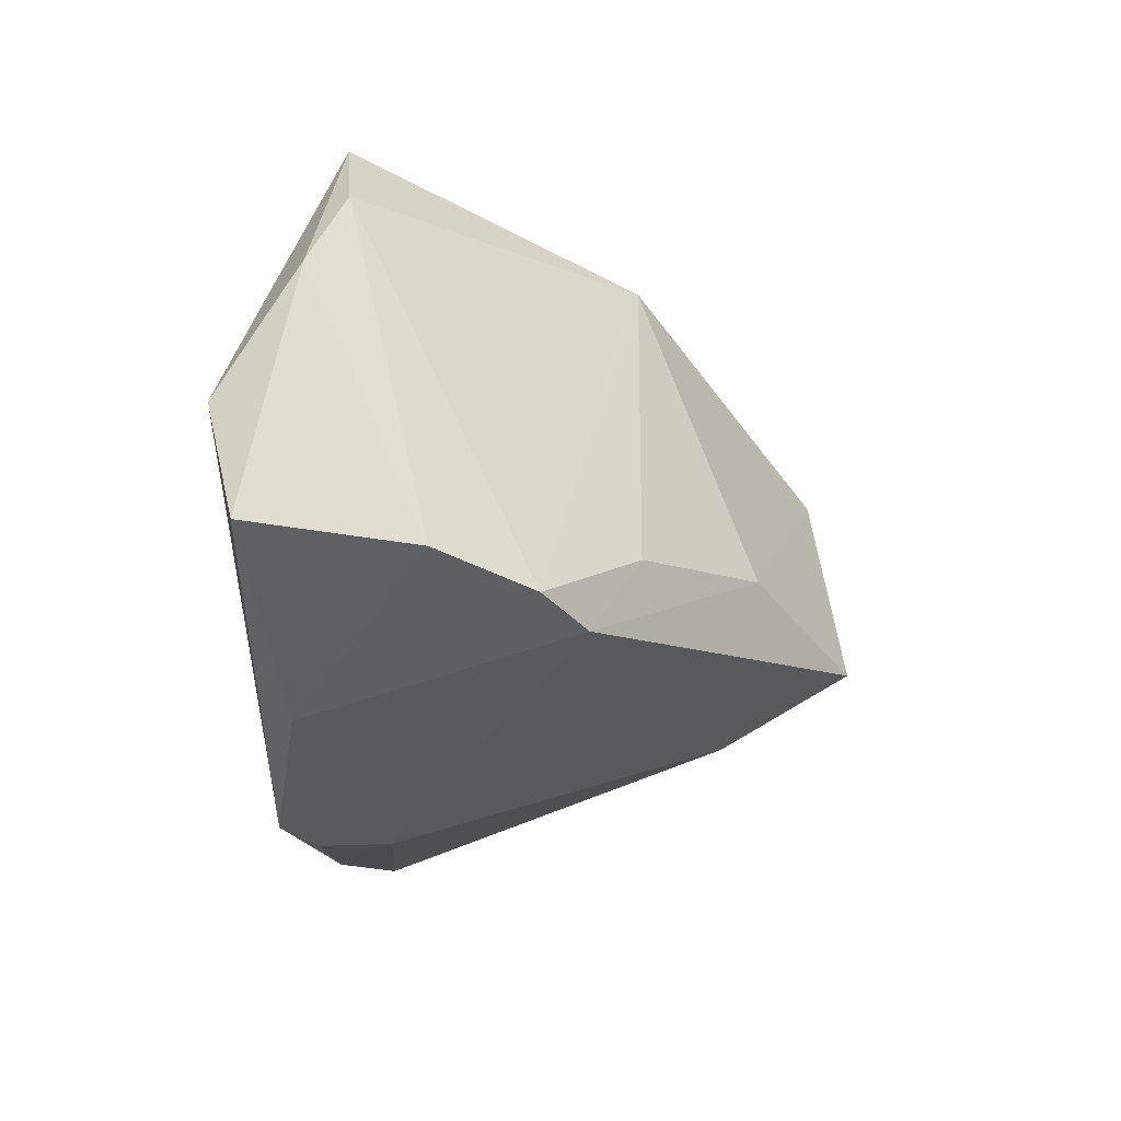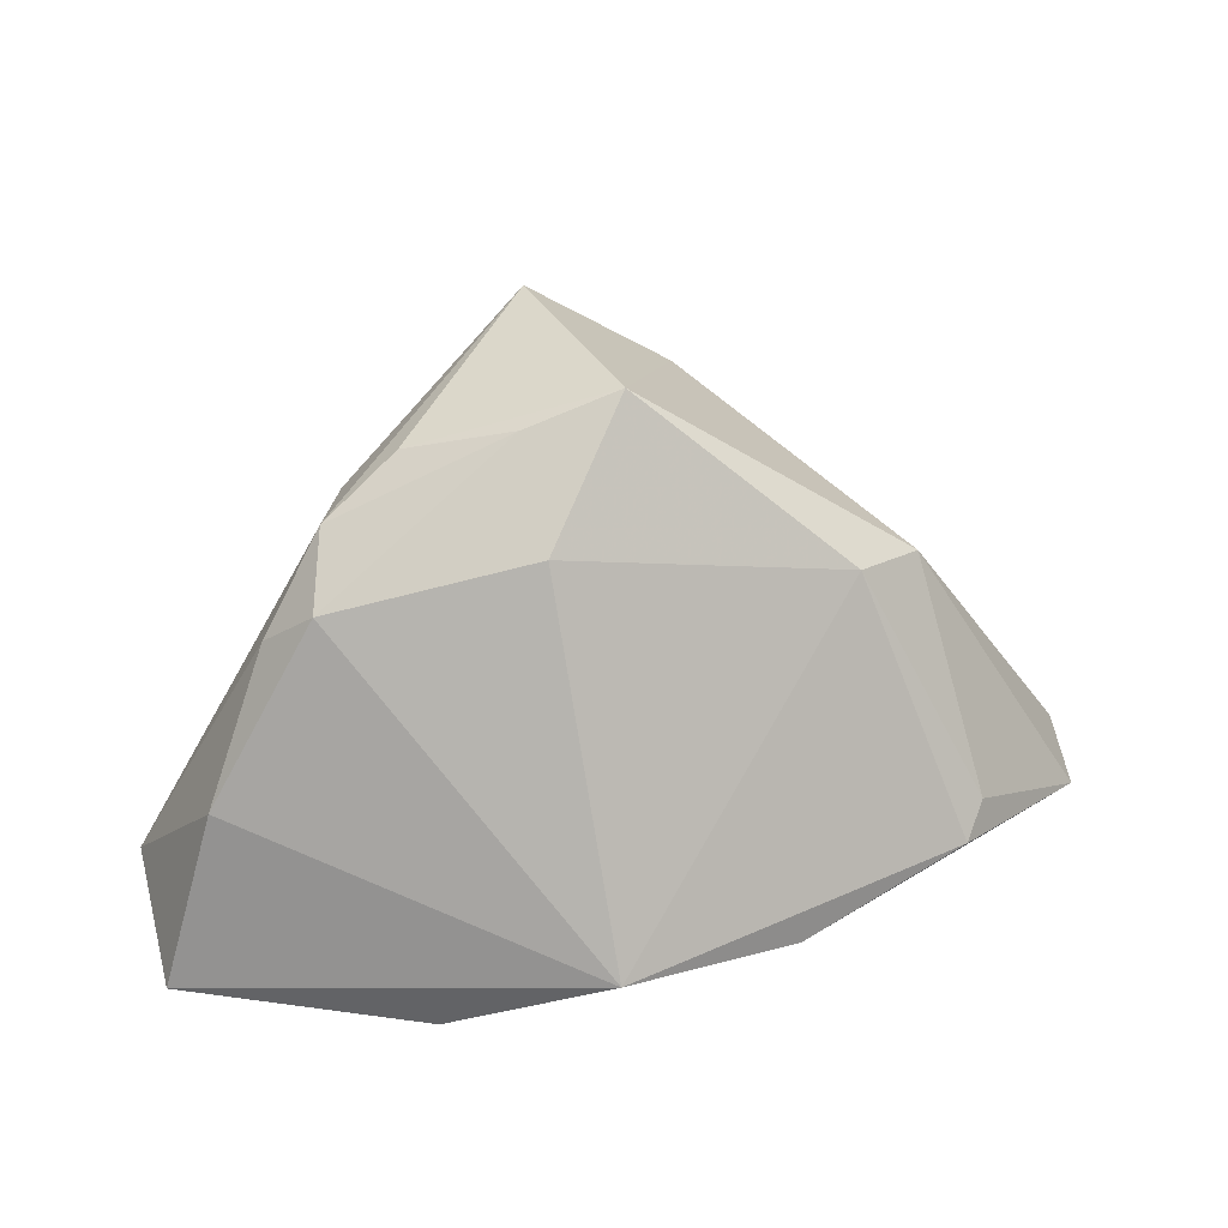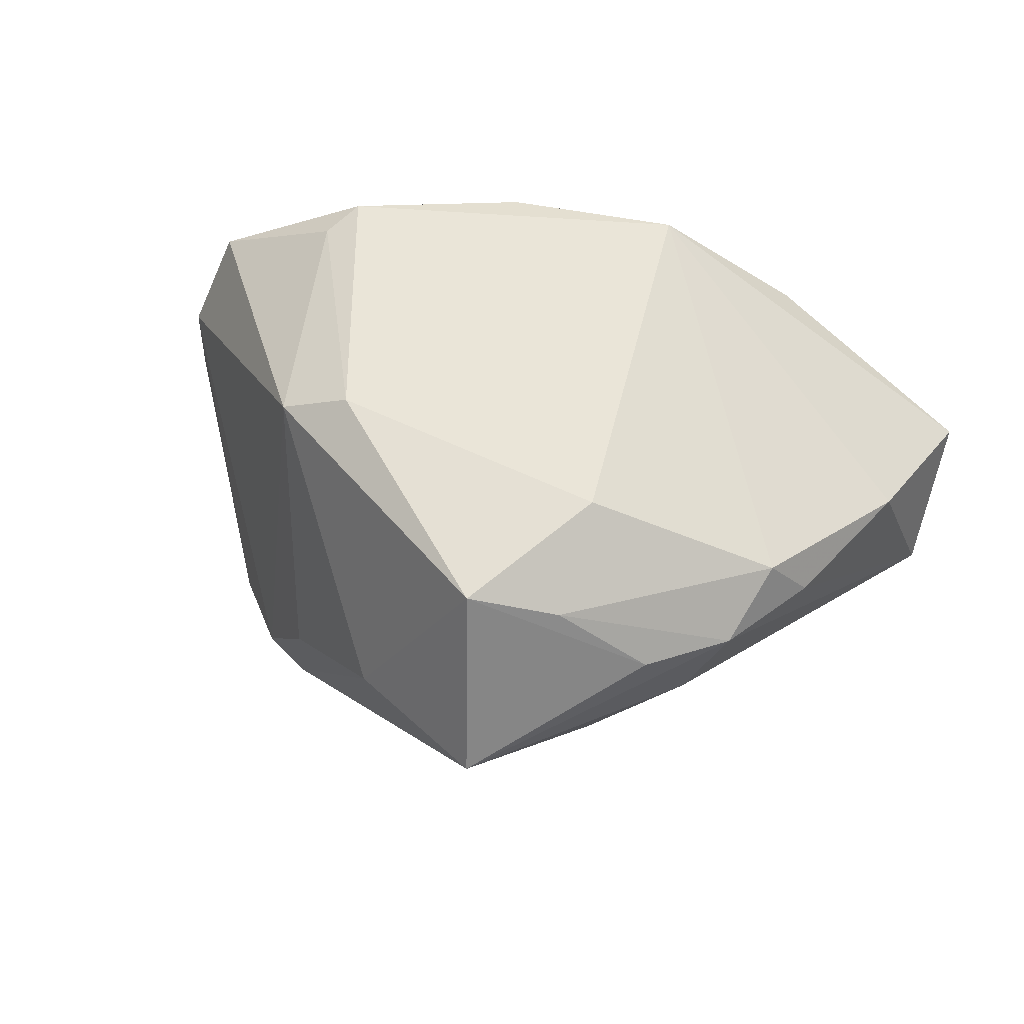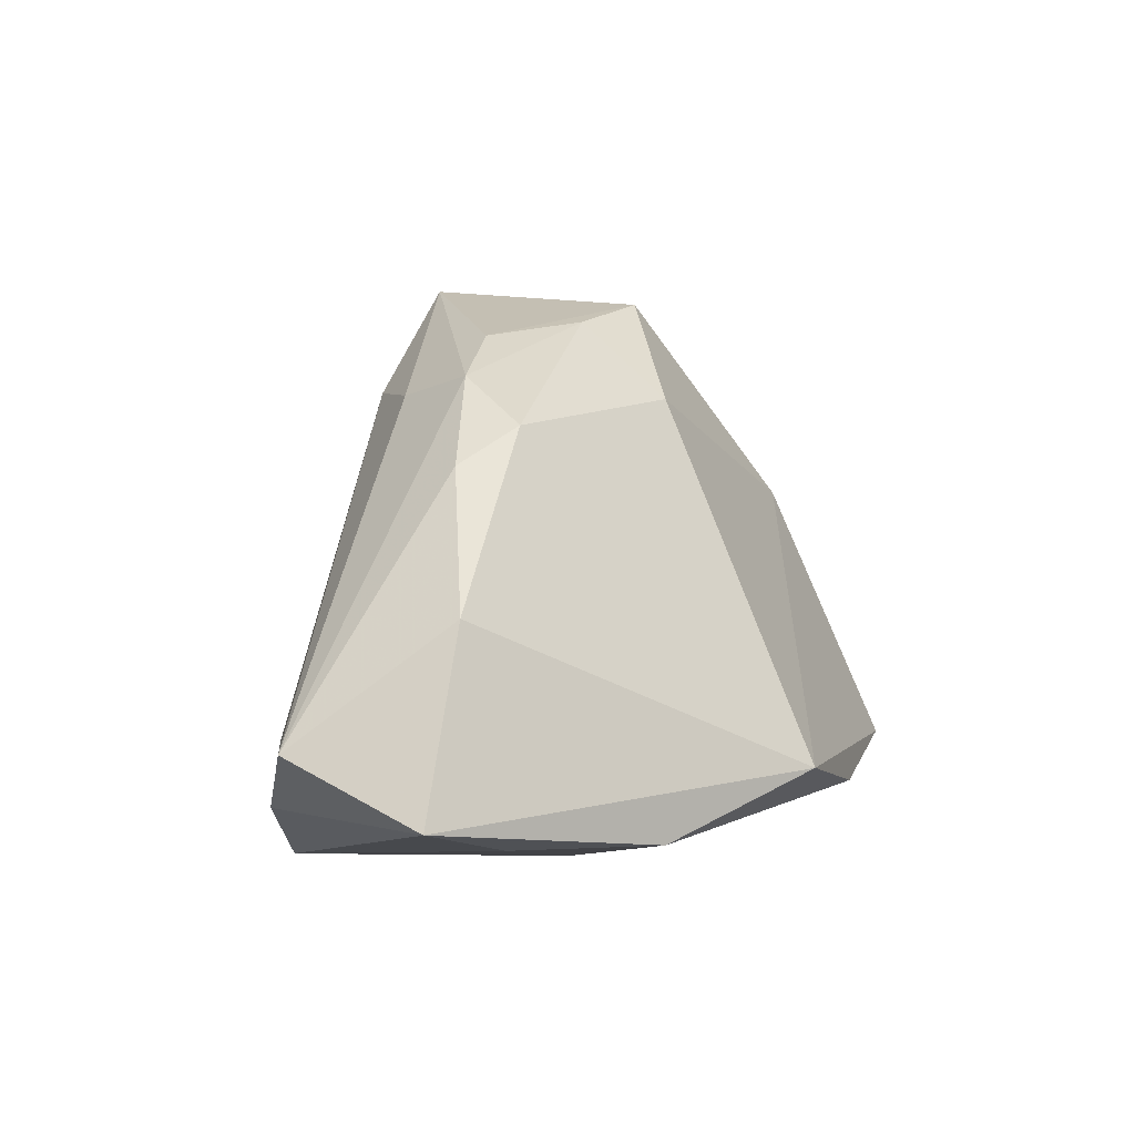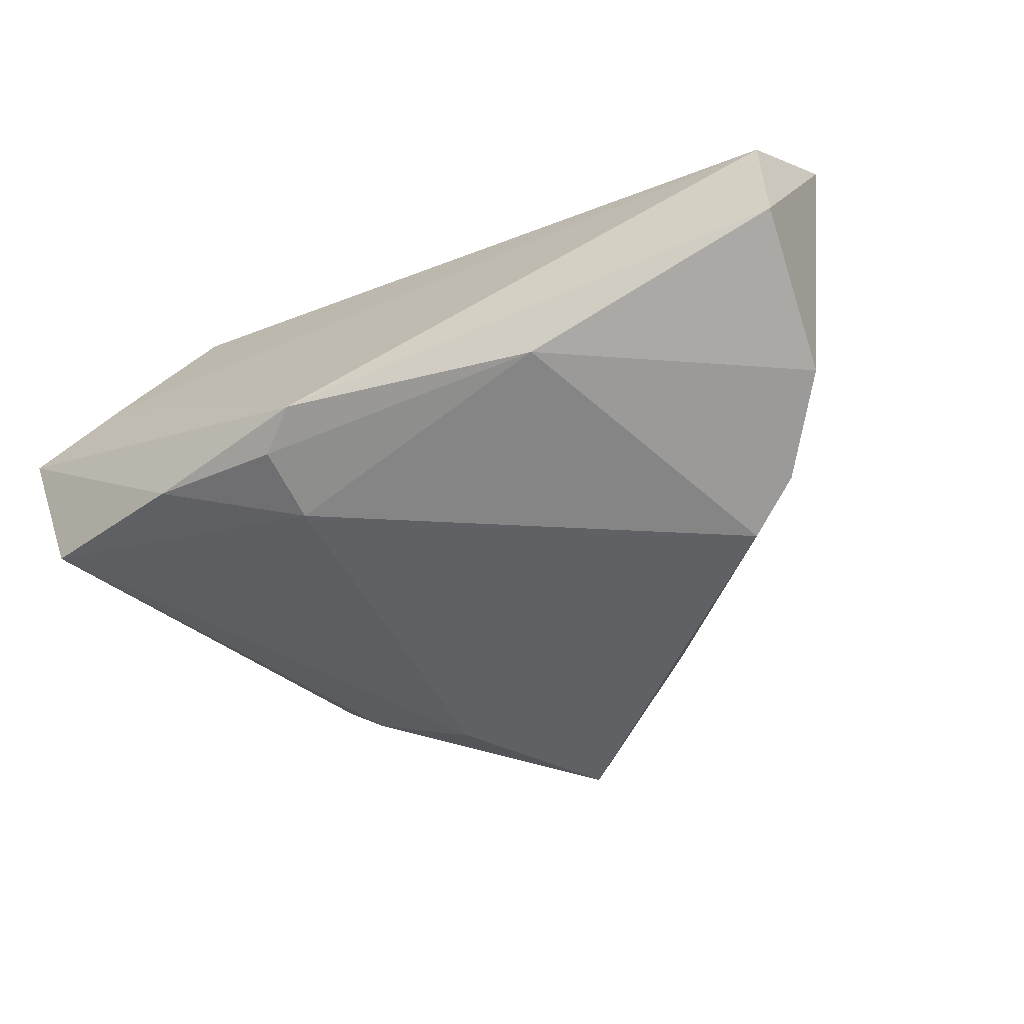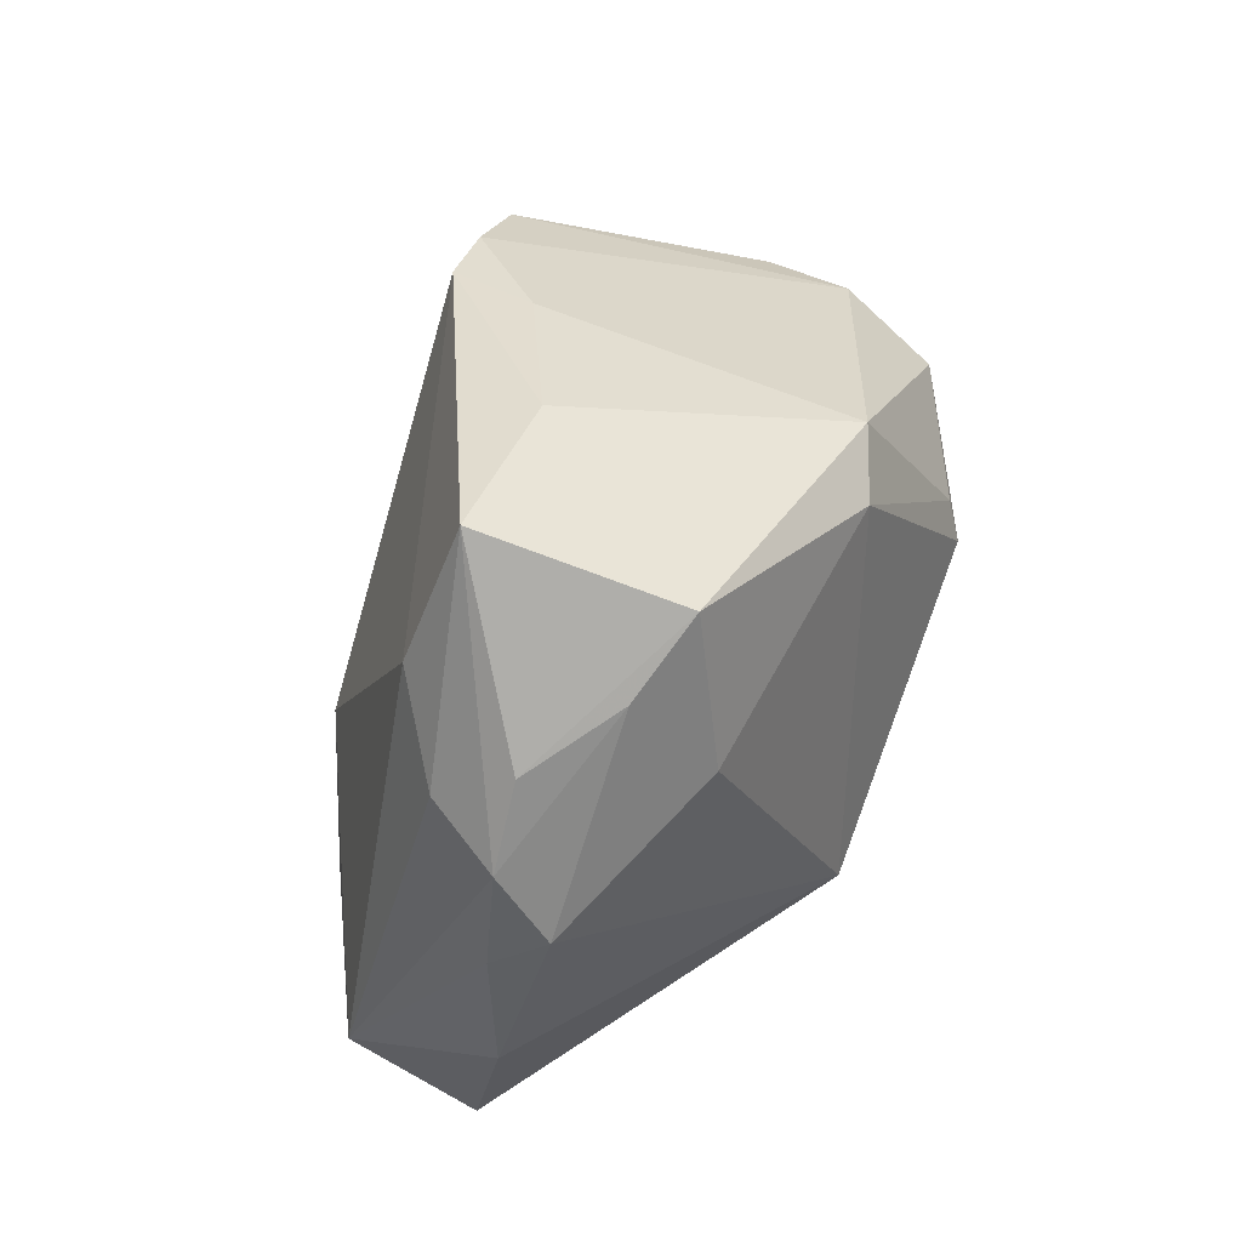
<metadata>
{"format":"obj","ext":"obj","renderer":"f3d","projection":"perspective","resolution":1024,"background":"white","views":[{"elev":-35.9,"azim":92.1,"up":"+Z"},{"elev":27.1,"azim":-25.4,"up":"+Y"},{"elev":35.8,"azim":-164.2,"up":"+Z"},{"elev":-7.4,"azim":-73.4,"up":"+Y"},{"elev":-67.9,"azim":26.0,"up":"+Z"},{"elev":77.1,"azim":-69.9,"up":"+Y"}]}
</metadata>
<code>
v 0.02806 -0.01014 0.03933
v 0.02892 0.02228 0.0231
v -0.01898 0.02977 0.02061
v 0.00522 -0.01797 0.03933
v 0.05287 -0.02761 -0.01374
v 0.0592 -0.01677 0.00223
v -0.01735 0.04099 0.0091
v 0.0294 0.0219 -0.02049
v -0.06354 -0.02603 0.004606
v 0.01882 0.02327 0.02669
v -0.04351 0.02249 0.00904
v -0.005705 0.04574 0.01307
v 0.01627 -0.02135 -0.0342
v -0.05697 -0.001874 0.006389
v -0.02175 -0.02285 -0.03065
v -0.03929 0.02987 0.0006933
v 0.01316 0.03684 -0.01271
v 0.03185 -0.006354 0.03645
v -0.02144 -0.01292 -0.03068
v 0.0515 -0.01379 0.0279
v -0.03927 -0.02224 -0.02409
v -0.01622 -0.02761 -0.03075
v -0.06077 -0.017 -0.01379
v -0.006393 0.04937 -0.01458
v -0.03297 0.02923 -0.009482
v 0.03936 0.01011 -0.03193
v -0.04927 -0.02761 0.009326
v -0.02895 0.03721 -0.0001597
v -0.04779 0.01724 0.002457
v 0.0575 -0.01228 0.01396
v 0.04808 -0.00207 -0.03145
v -0.0186 -0.01733 0.0392
v 0.05124 -0.02389 -0.02944
v -0.0358 -0.02689 0.02456
v 0.03193 0.01556 -0.03246
v -0.01999 0.03258 -0.01757
f 10 2 12
f 30 26 2
f 33 22 13
f 24 12 17
f 17 12 2
f 24 17 35
f 16 29 11
f 10 12 3
f 11 29 14
f 18 2 10
f 10 1 18
f 20 1 4
f 6 30 20
f 20 18 1
f 20 30 2
f 2 18 20
f 31 33 13
f 13 35 31
f 31 35 26
f 6 33 31
f 31 30 6
f 26 30 31
f 2 26 8
f 8 17 2
f 26 35 8
f 8 35 17
f 19 35 13
f 28 12 24
f 24 16 28
f 7 16 11
f 11 3 7
f 7 3 12
f 12 28 7
f 7 28 16
f 9 22 27
f 27 34 9
f 5 33 6
f 4 34 5
f 22 33 5
f 6 20 5
f 5 20 4
f 5 27 22
f 34 27 5
f 32 34 4
f 4 1 32
f 32 3 11
f 32 1 10
f 10 3 32
f 11 14 32
f 32 14 9
f 9 34 32
f 24 35 36
f 35 19 36
f 13 22 15
f 15 19 13
f 23 36 19
f 29 16 23
f 9 14 23
f 23 14 29
f 25 23 16
f 36 23 25
f 25 16 24
f 24 36 25
f 19 15 21
f 21 23 19
f 21 15 22
f 21 22 9
f 9 23 21

</code>
